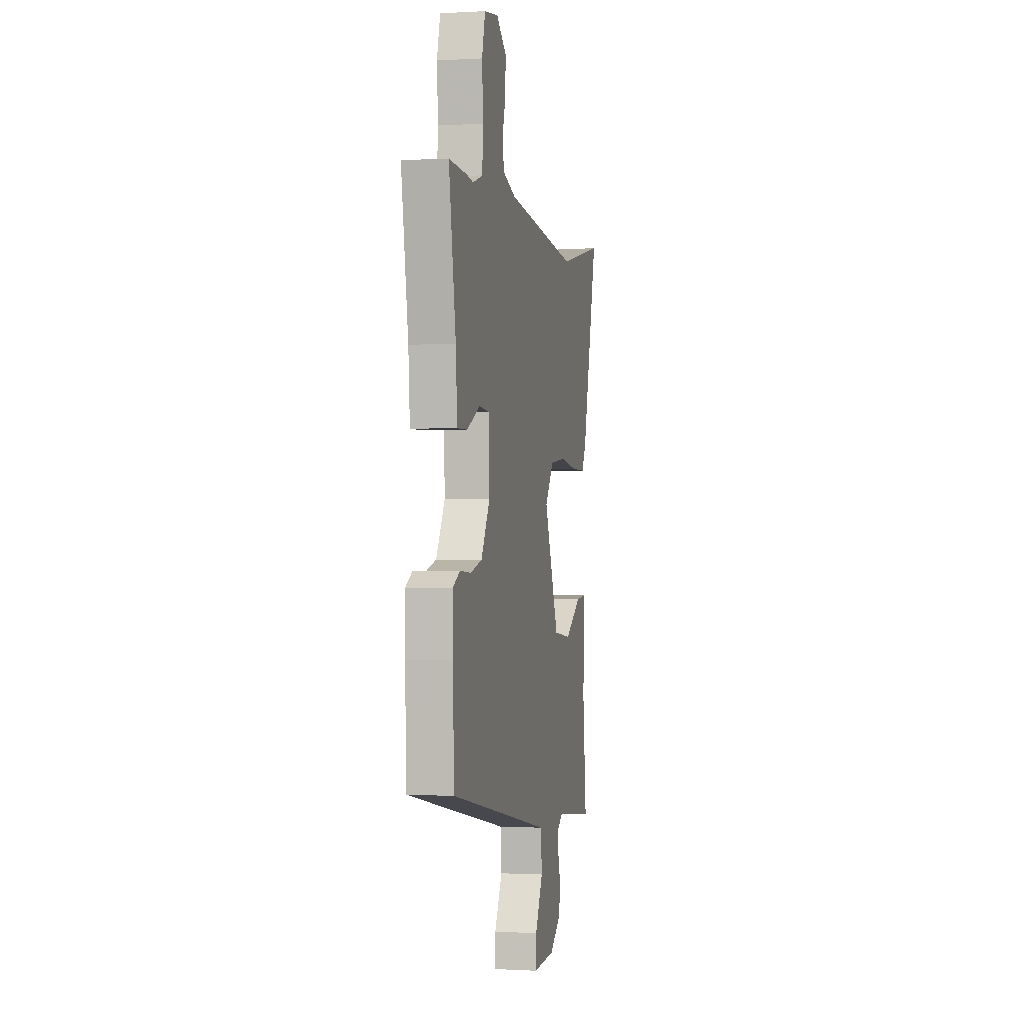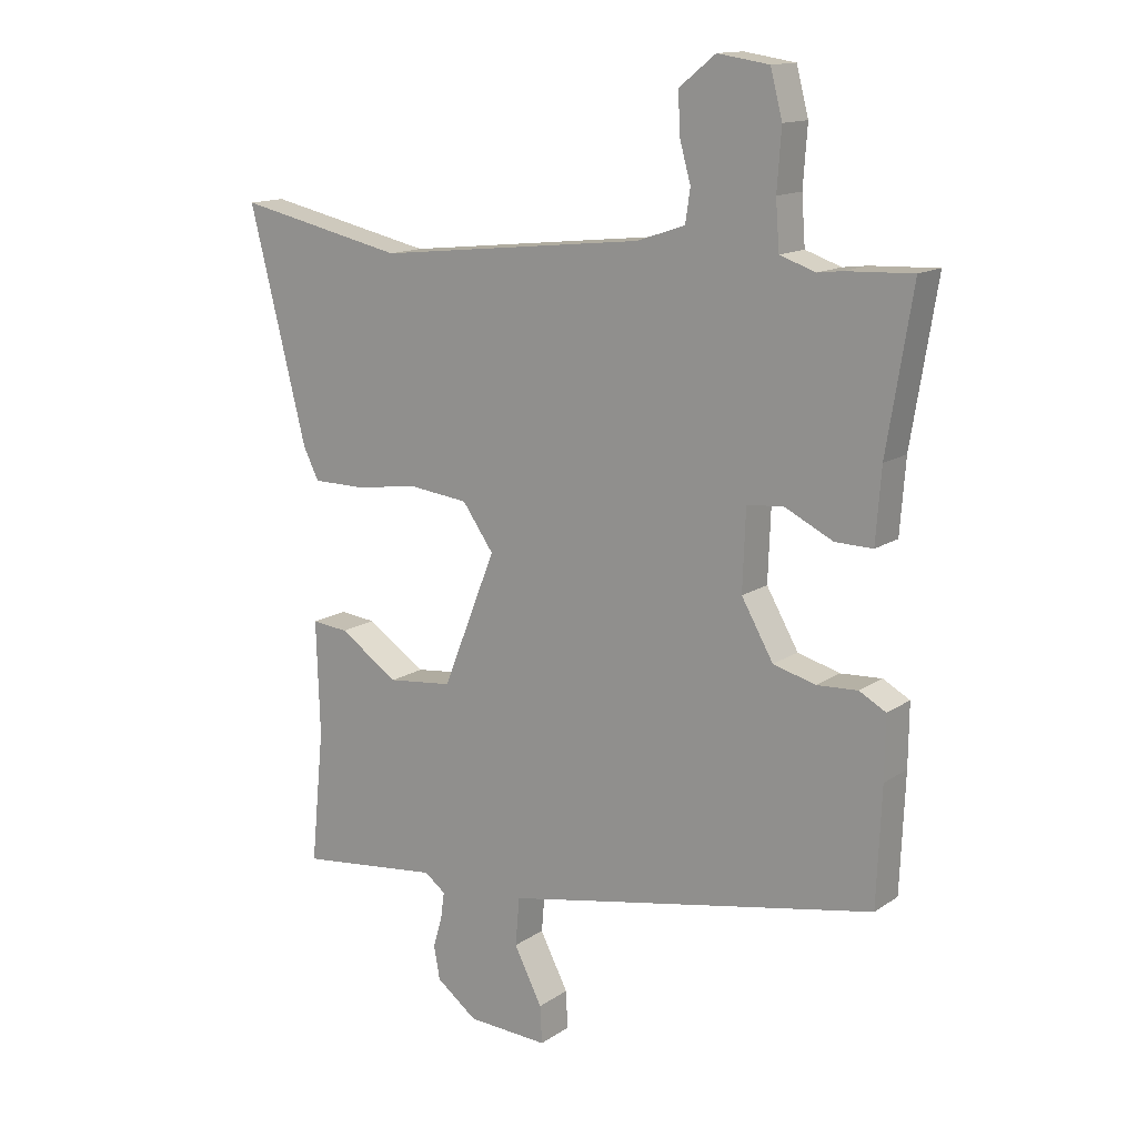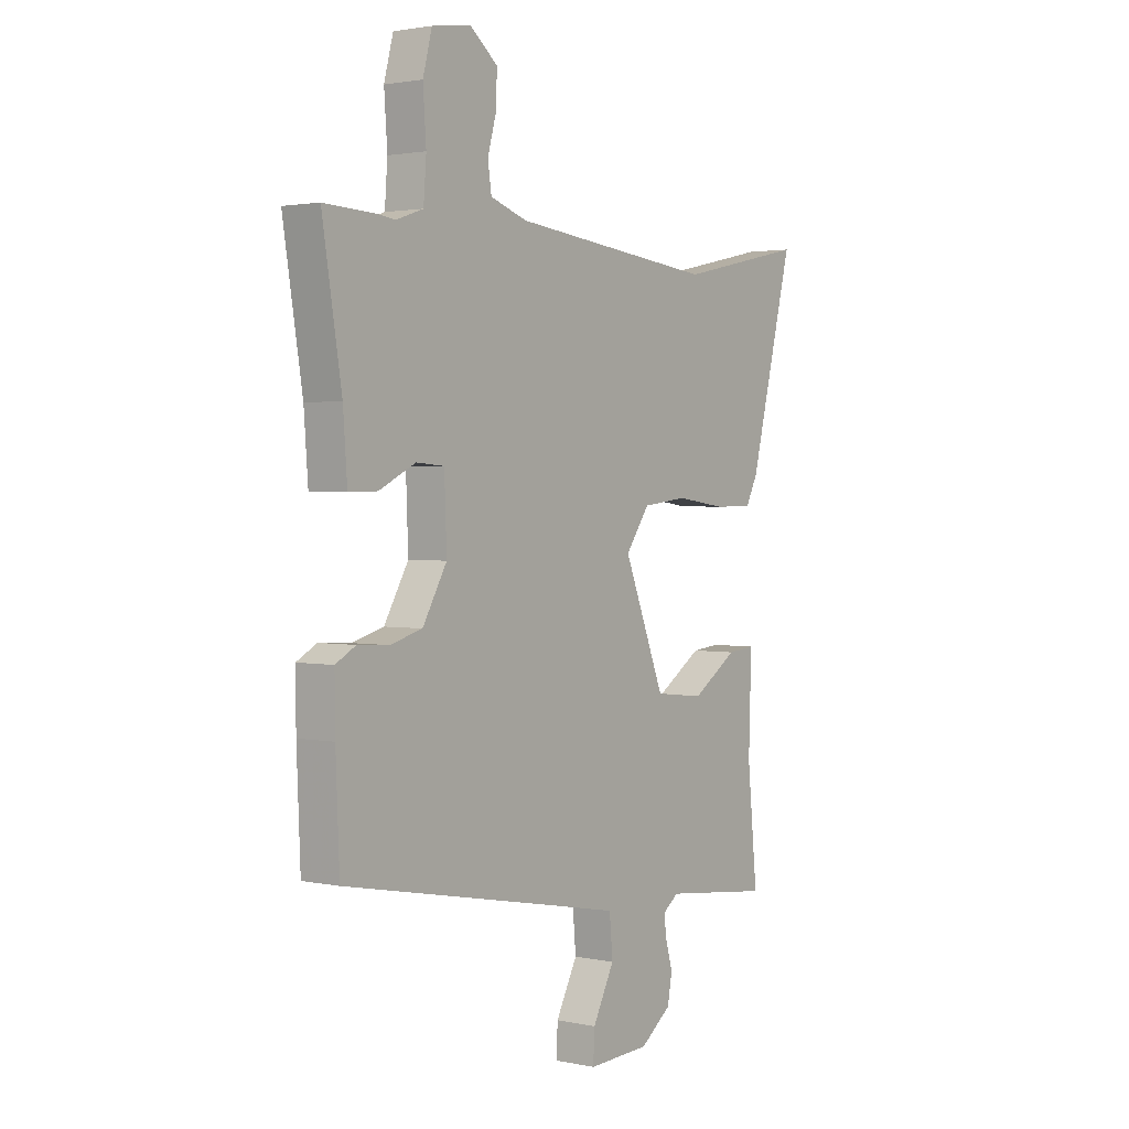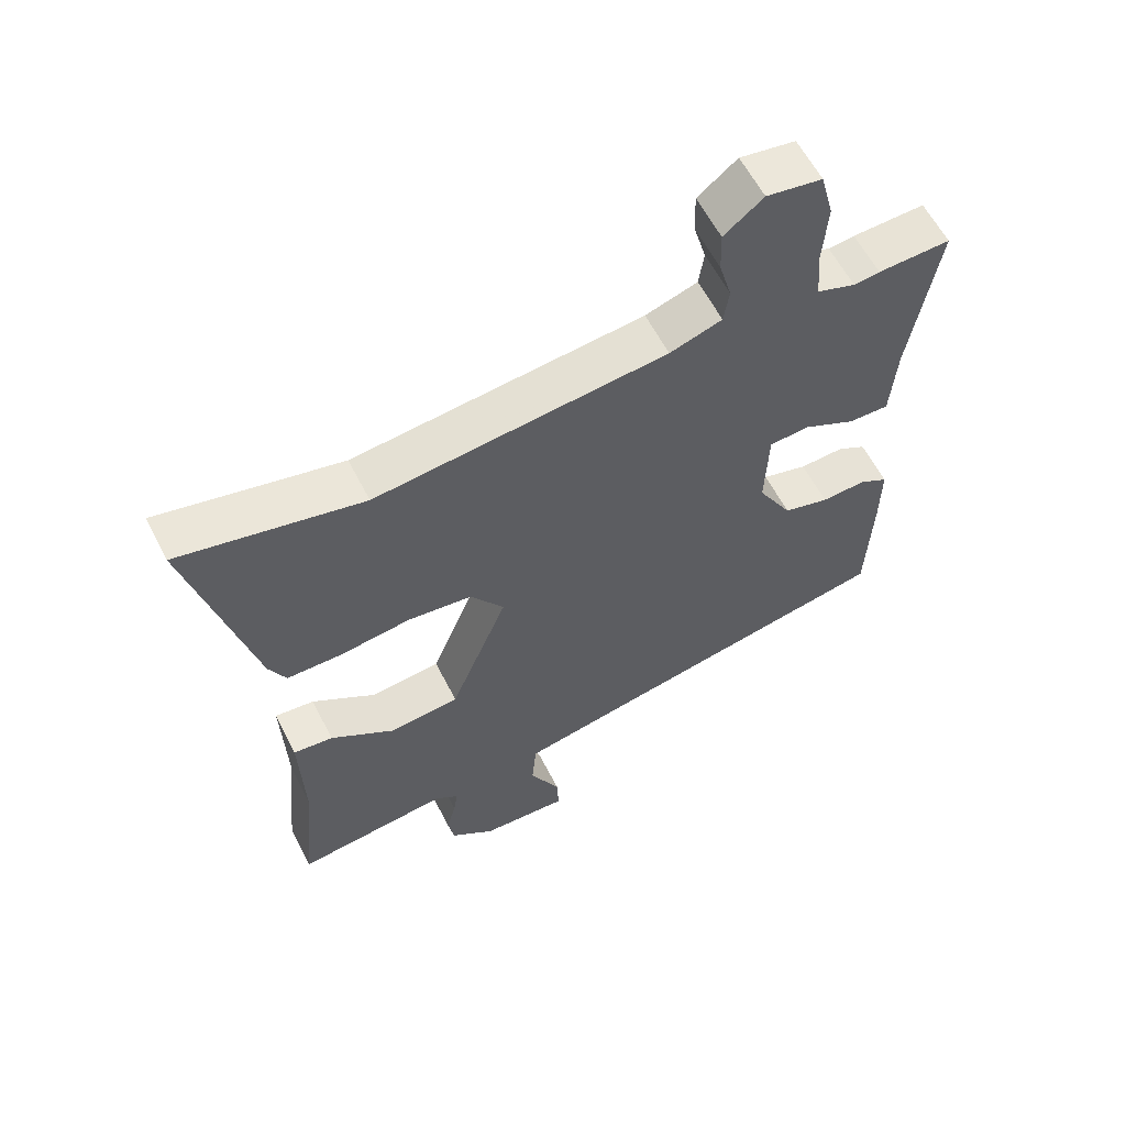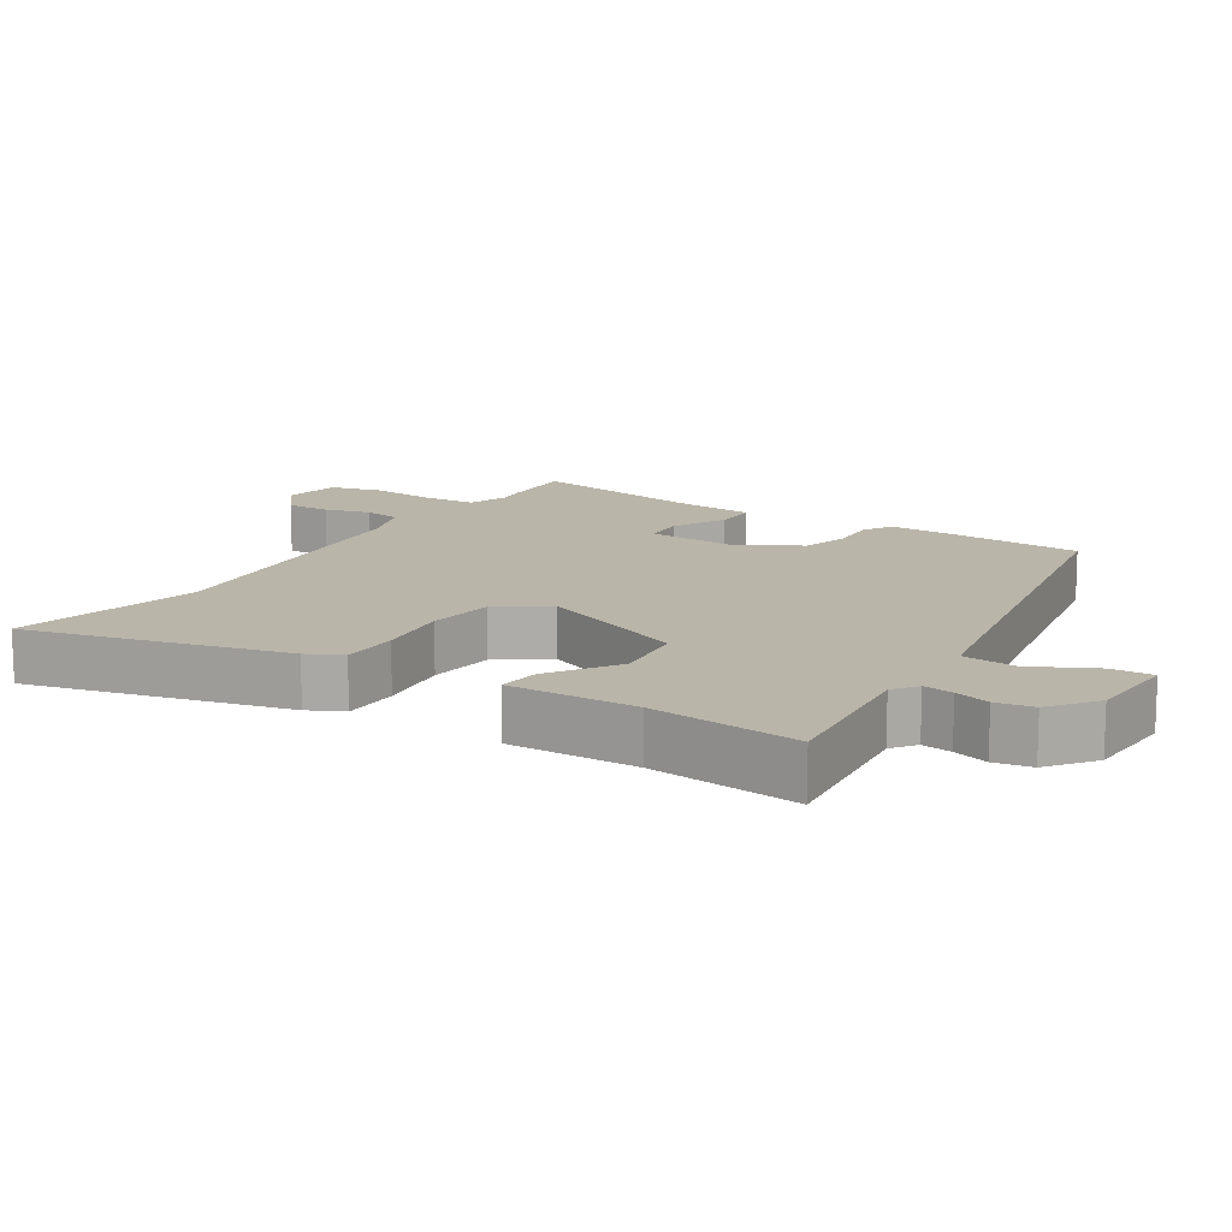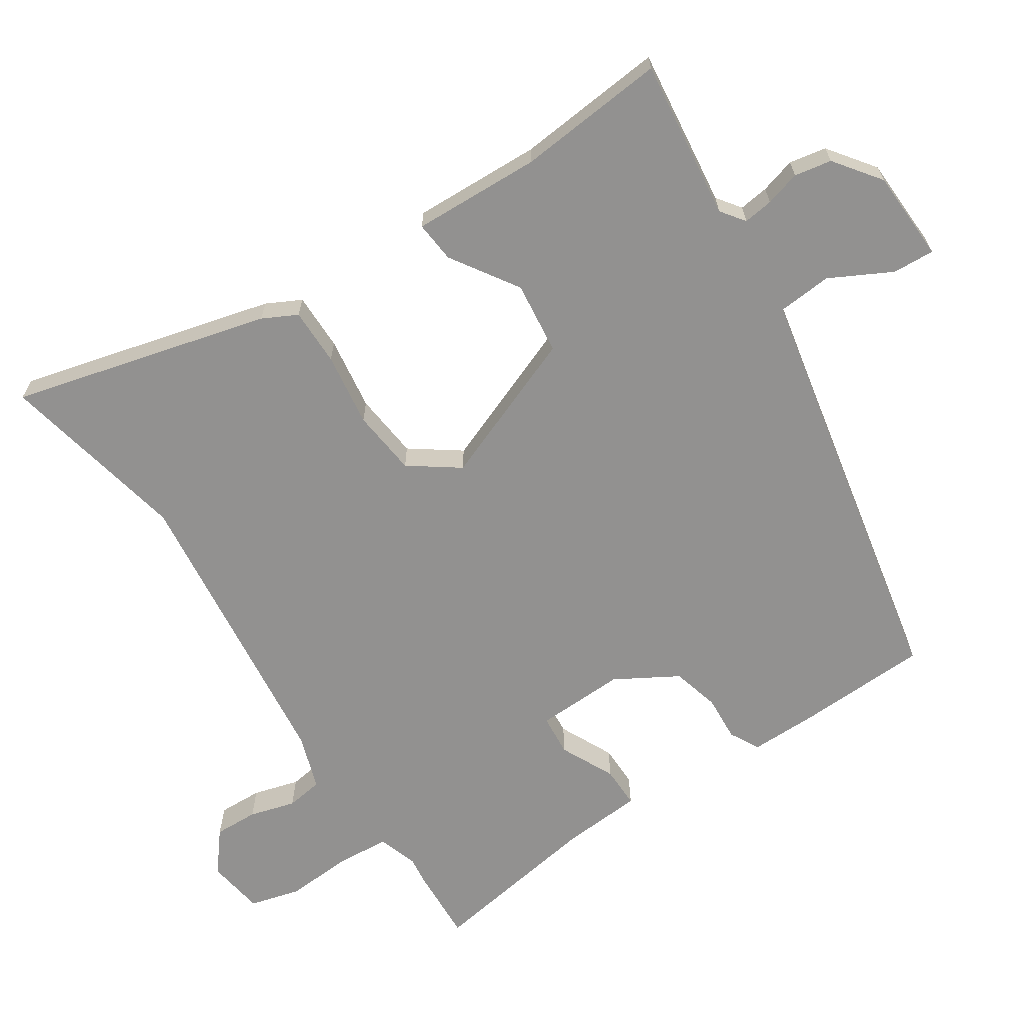
<metadata>
{"format":"obj","ext":"obj","renderer":"f3d","projection":"perspective","resolution":1024,"background":"white","views":[{"elev":-0.8,"azim":-77.8,"up":"+Z"},{"elev":14.2,"azim":-144.8,"up":"+Z"},{"elev":2.1,"azim":-53.6,"up":"+Z"},{"elev":59.8,"azim":153.1,"up":"+Z"},{"elev":13.6,"azim":122.8,"up":"+Y"},{"elev":-66.1,"azim":123.1,"up":"+Y"}]}
</metadata>
<code>
v 0.341 0.07 0.466
v 0.621 0.07 0.526
v 0.525 0.07 0.146
v 0.499 0.07 0.095
v 0.414 0.07 0.095
v 0.305 0.07 0.11
v 0.207 0.07 0.099
v 0.155 0.07 0.026
v 0.244 0.07 -0.197
v 0.352 0.07 -0.209
v 0.451 0.07 -0.144
v 0.512 0.07 -0.138
v 0.506 0.07 -0.327
v 0.528 0.07 -0.548
v 0.291 0.07 -0.52
v 0.256 0.07 -0.546
v 0.262 0.07 -0.59
v 0.277 0.07 -0.642
v 0.267 0.07 -0.697
v 0.199 0.07 -0.748
v 0.064 0.07 -0.754
v 0.067 0.07 -0.692
v 0.114 0.07 -0.601
v 0.107 0.07 -0.521
v -0.049 0.07 -0.49
v -0.513 0.07 -0.399
v -0.521 0.07 -0.206
v -0.522 0.07 -0.104
v -0.478 0.07 -0.08
v -0.41 0.07 -0.084
v -0.34 0.07 -0.065
v -0.287 0.07 0.027
v -0.292 0.07 0.159
v -0.353 0.07 0.164
v -0.433 0.07 0.125
v -0.495 0.07 0.124
v -0.504 0.07 0.244
v -0.546 0.07 0.502
v -0.435 0.07 0.497
v -0.395 0.07 0.492
v -0.336 0.07 0.512
v -0.33 0.07 0.591
v -0.337 0.07 0.688
v -0.317 0.07 0.764
v -0.232 0.07 0.777
v -0.172 0.07 0.729
v -0.174 0.07 0.664
v -0.193 0.07 0.596
v -0.185 0.07 0.542
v -0.105 0.07 0.515
v 0.341 0 0.466
v 0.621 0 0.526
v 0.525 0 0.146
v 0.499 0 0.095
v 0.414 0 0.095
v 0.305 0 0.11
v 0.207 0 0.099
v 0.155 0 0.026
v 0.244 0 -0.197
v 0.352 0 -0.209
v 0.451 0 -0.144
v 0.512 0 -0.138
v 0.506 0 -0.327
v 0.528 0 -0.548
v 0.291 0 -0.52
v 0.256 0 -0.546
v 0.262 0 -0.59
v 0.277 0 -0.642
v 0.267 0 -0.697
v 0.199 0 -0.748
v 0.064 0 -0.754
v 0.067 0 -0.692
v 0.114 0 -0.601
v 0.107 0 -0.521
v -0.049 0 -0.49
v -0.513 0 -0.399
v -0.521 0 -0.206
v -0.522 0 -0.104
v -0.478 0 -0.08
v -0.41 0 -0.084
v -0.34 0 -0.065
v -0.287 0 0.027
v -0.292 0 0.159
v -0.353 0 0.164
v -0.433 0 0.125
v -0.495 0 0.124
v -0.504 0 0.244
v -0.546 0 0.502
v -0.435 0 0.497
v -0.395 0 0.492
v -0.336 0 0.512
v -0.33 0 0.591
v -0.337 0 0.688
v -0.317 0 0.764
v -0.232 0 0.777
v -0.172 0 0.729
v -0.174 0 0.664
v -0.193 0 0.596
v -0.185 0 0.542
v -0.105 0 0.515
f 46 47 48
f 45 46 48
f 44 45 48
f 43 44 48
f 42 43 48
f 41 42 48 49
f 40 41 49 50
f 37 38 39 40
f 37 40 50
f 36 37 50
f 35 36 50
f 34 35 50
f 28 29 30
f 27 28 30
f 26 27 30
f 25 26 30
f 24 25 30 31
f 21 22 23
f 20 21 23
f 19 20 23
f 18 19 23
f 17 18 23
f 16 17 23 24
f 24 31 32
f 16 24 32
f 15 16 32
f 10 11 12 13
f 13 14 15
f 10 13 15
f 9 10 15
f 4 5 6
f 3 4 6
f 2 3 6
f 1 2 6
f 1 6 7
f 33 34 50 1
f 15 32 33
f 9 15 33
f 8 9 33
f 1 7 8 33
f 98 97 96
f 98 96 95
f 98 95 94
f 98 94 93
f 98 93 92
f 99 98 92 91
f 100 99 91 90
f 90 89 88 87
f 100 90 87
f 100 87 86
f 100 86 85
f 100 85 84
f 80 79 78
f 80 78 77
f 80 77 76
f 80 76 75
f 81 80 75 74
f 73 72 71
f 73 71 70
f 73 70 69
f 73 69 68
f 73 68 67
f 74 73 67 66
f 82 81 74
f 82 74 66
f 82 66 65
f 63 62 61 60
f 65 64 63
f 65 63 60
f 65 60 59
f 56 55 54
f 56 54 53
f 56 53 52
f 56 52 51
f 57 56 51
f 51 100 84 83
f 83 82 65
f 83 65 59
f 83 59 58
f 83 58 57 51
f 1 51 52 2
f 2 52 53 3
f 3 53 54 4
f 4 54 55 5
f 5 55 56 6
f 6 56 57 7
f 7 57 58 8
f 8 58 59 9
f 9 59 60 10
f 10 60 61 11
f 11 61 62 12
f 12 62 63 13
f 13 63 64 14
f 14 64 65 15
f 15 65 66 16
f 16 66 67 17
f 17 67 68 18
f 18 68 69 19
f 19 69 70 20
f 20 70 71 21
f 21 71 72 22
f 22 72 73 23
f 23 73 74 24
f 24 74 75 25
f 25 75 76 26
f 26 76 77 27
f 27 77 78 28
f 28 78 79 29
f 29 79 80 30
f 30 80 81 31
f 31 81 82 32
f 32 82 83 33
f 33 83 84 34
f 34 84 85 35
f 35 85 86 36
f 36 86 87 37
f 37 87 88 38
f 38 88 89 39
f 39 89 90 40
f 40 90 91 41
f 41 91 92 42
f 42 92 93 43
f 43 93 94 44
f 44 94 95 45
f 45 95 96 46
f 46 96 97 47
f 47 97 98 48
f 48 98 99 49
f 49 99 100 50
f 50 100 51 1

</code>
